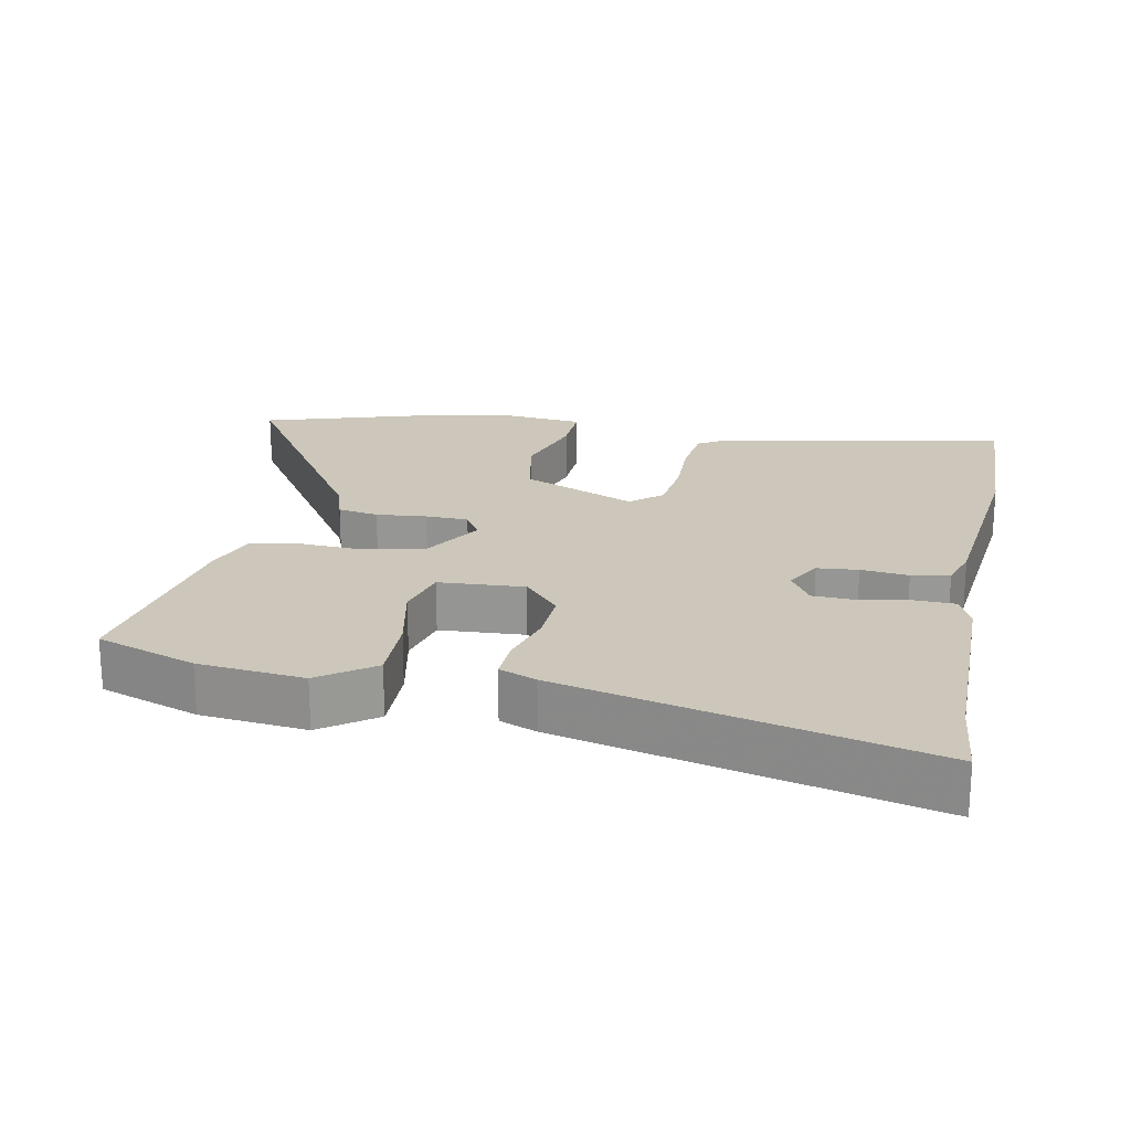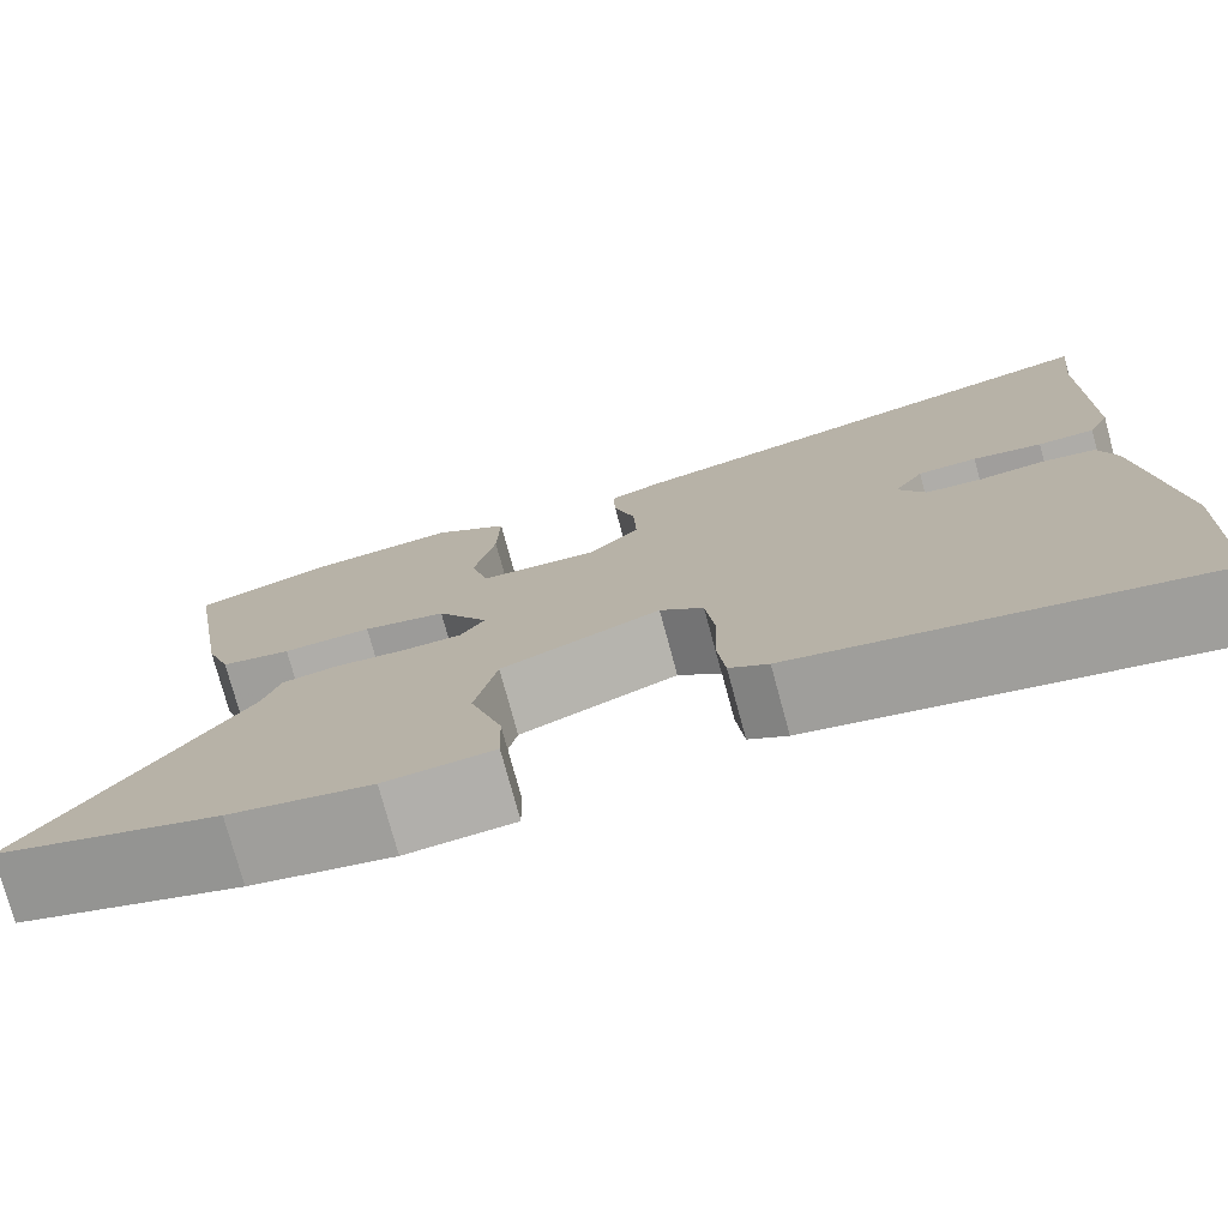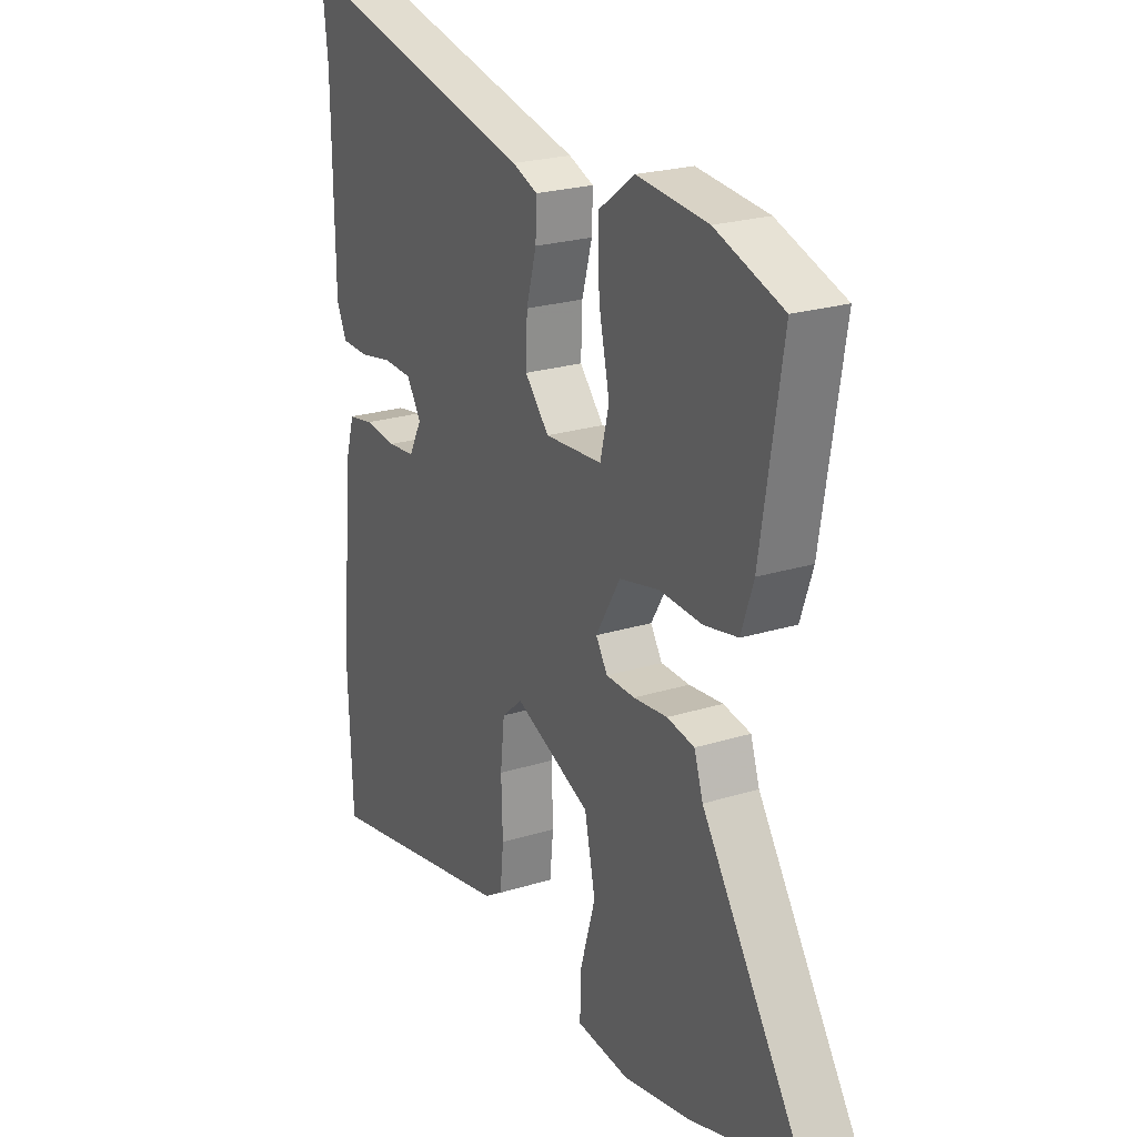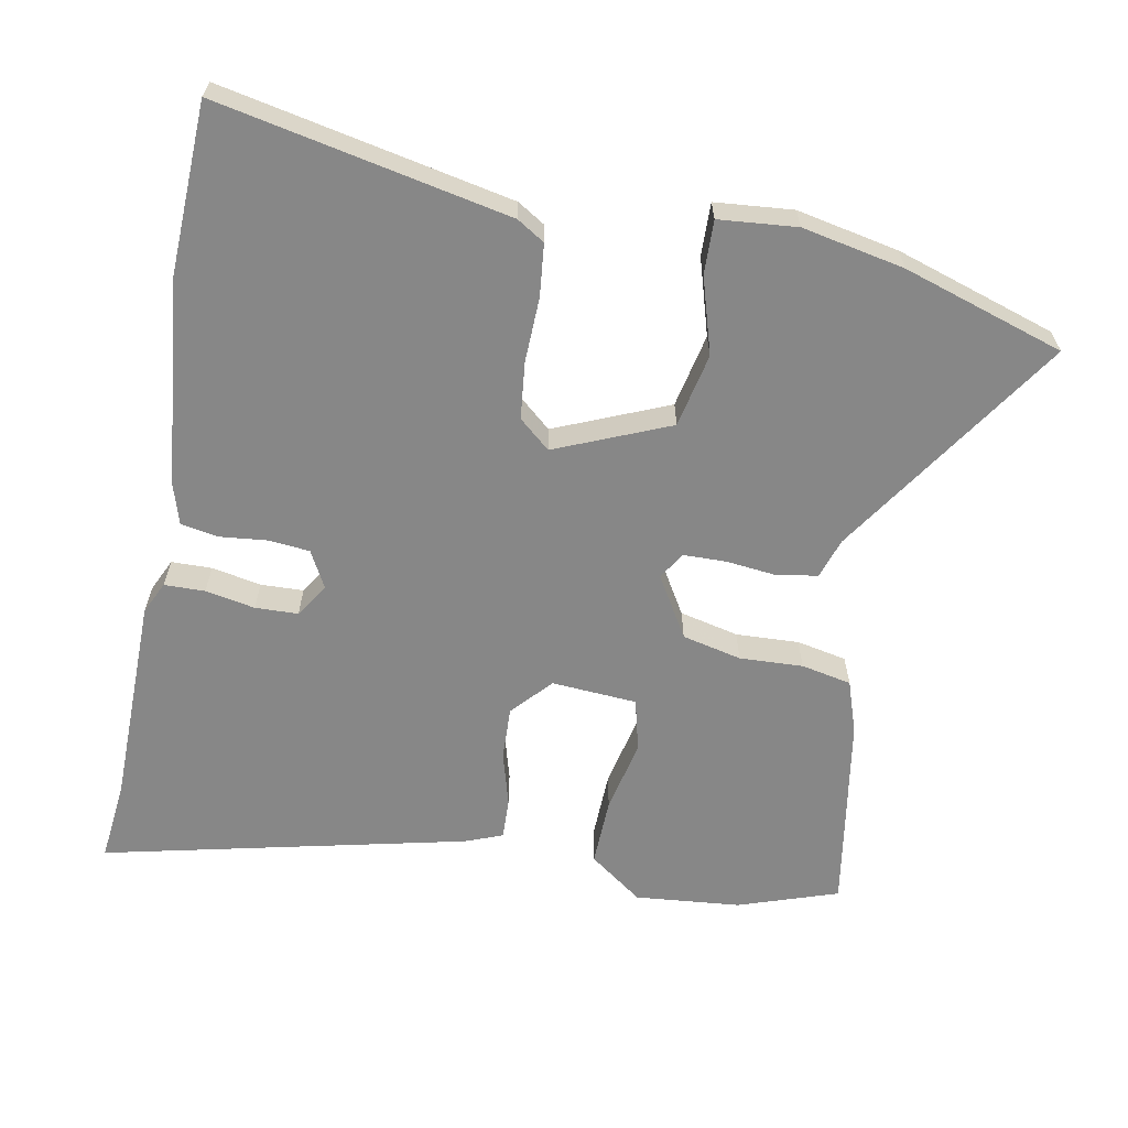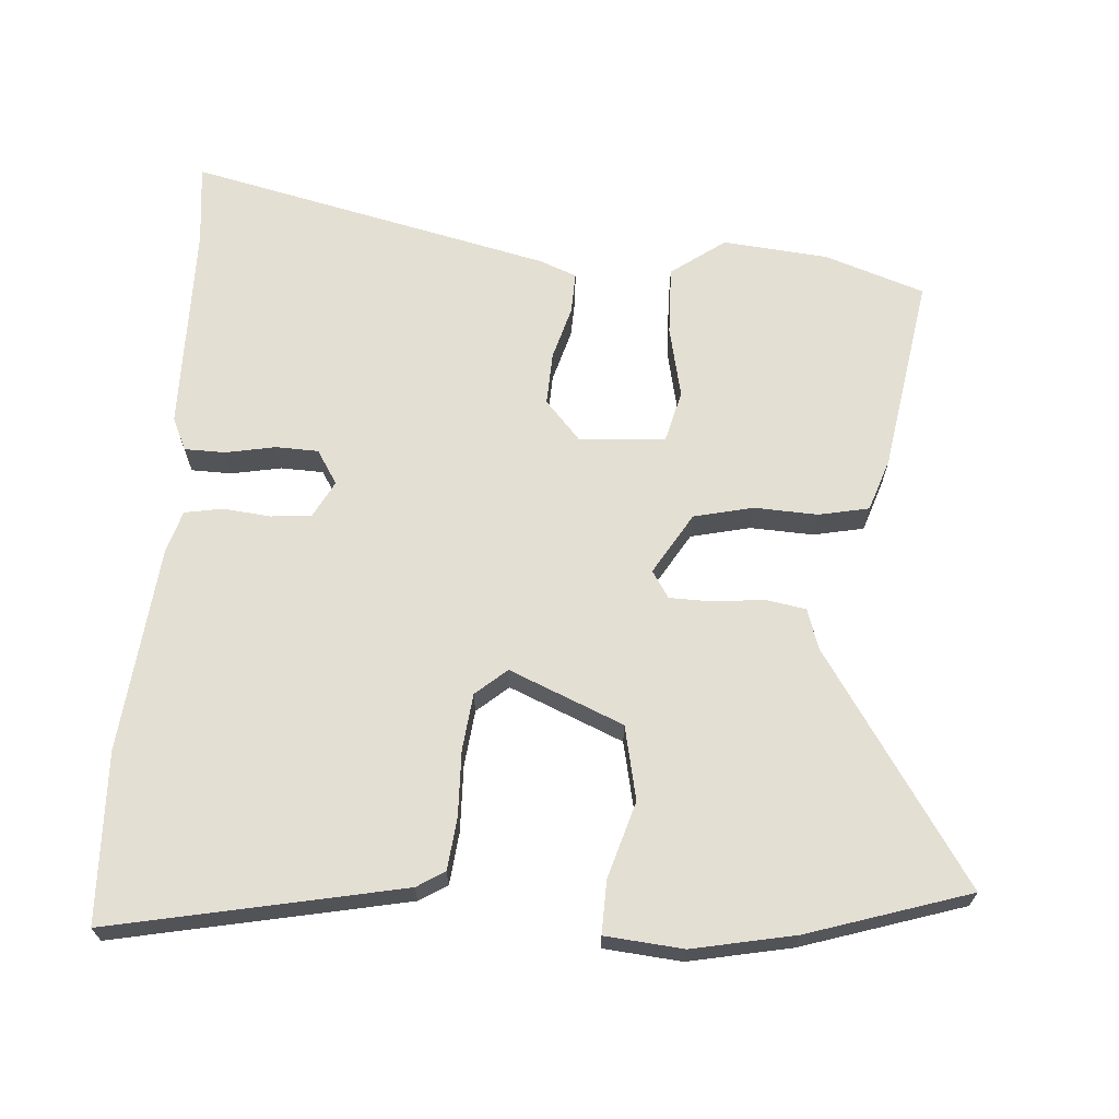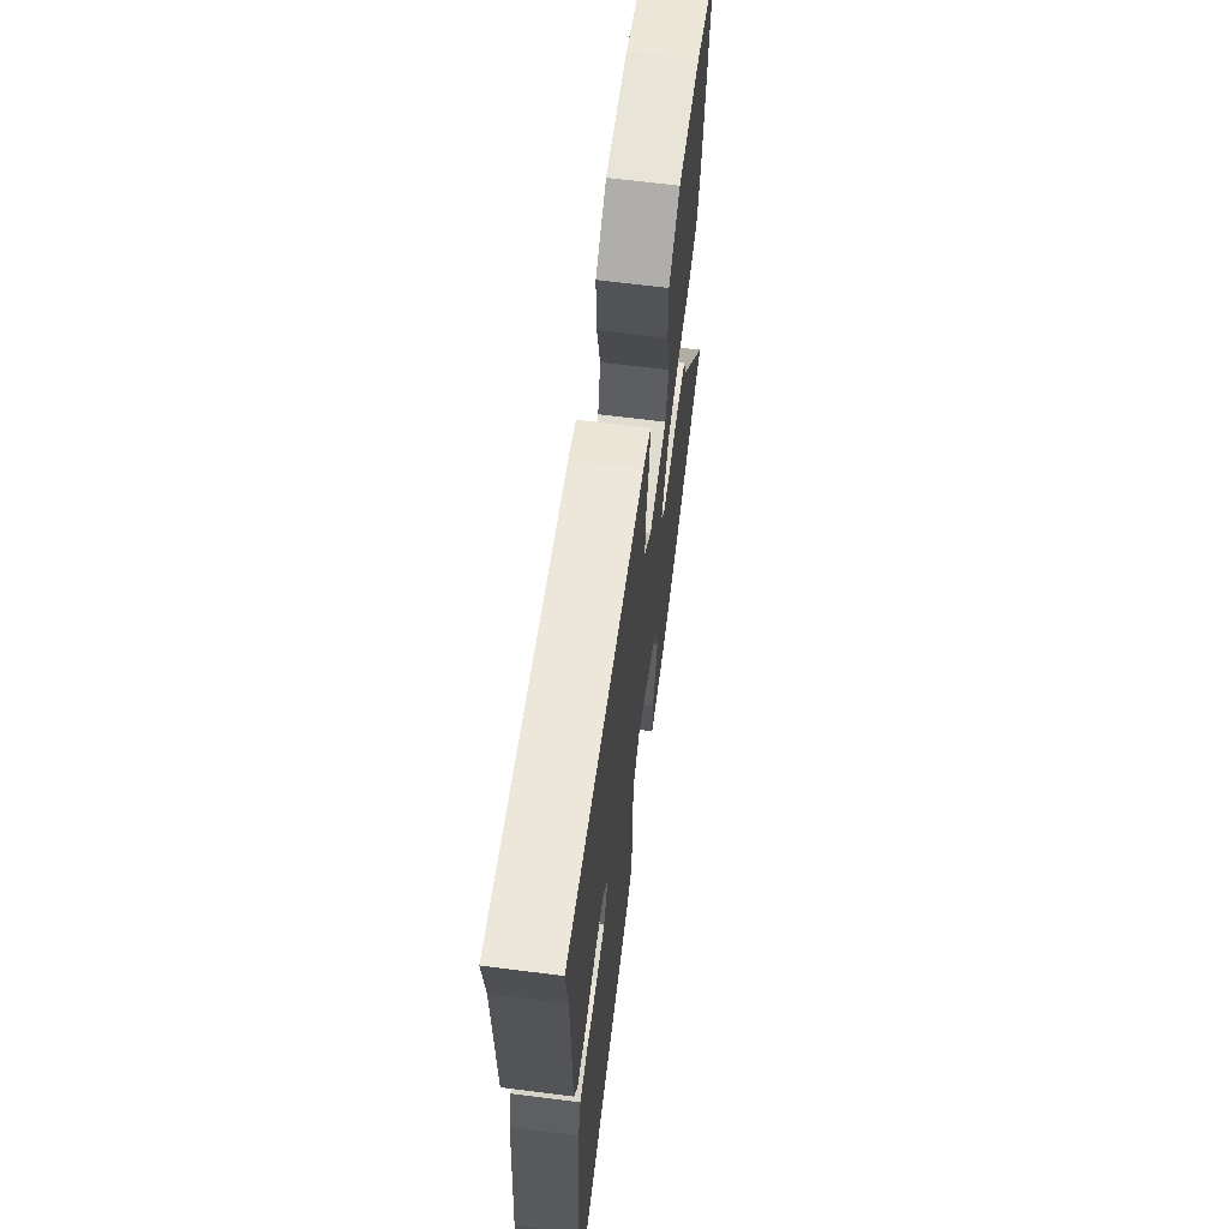
<metadata>
{"format":"obj","ext":"obj","renderer":"f3d","projection":"perspective","resolution":1024,"background":"white","views":[{"elev":21.3,"azim":11.8,"up":"+Y"},{"elev":-76.5,"azim":15.2,"up":"+Z"},{"elev":23.2,"azim":-117.8,"up":"+Z"},{"elev":-62.5,"azim":169.4,"up":"+Y"},{"elev":66.5,"azim":-175.8,"up":"+Y"},{"elev":65.5,"azim":97.3,"up":"+Z"}]}
</metadata>
<code>
v -0.437 0.07 -0.52
v -0.671 0.07 -0.445
v -0.451 0.07 -0.113
v -0.432 0.07 -0.055
v -0.373 0.07 -0.045
v -0.3 0.07 -0.053
v -0.238 0.07 -0.052
v -0.213 0.07 -0.013
v -0.266 0.07 0.076
v -0.352 0.07 0.096
v -0.444 0.07 0.092
v -0.517 0.07 0.107
v -0.543 0.07 0.184
v -0.589 0.07 0.47
v -0.444 0.07 0.519
v -0.291 0.07 0.533
v -0.213 0.07 0.476
v -0.216 0.07 0.376
v -0.239 0.07 0.271
v -0.22 0.07 0.195
v -0.096 0.07 0.186
v -0.044 0.07 0.244
v -0.047 0.07 0.321
v -0.069 0.07 0.399
v -0.071 0.07 0.459
v -0.017 0.07 0.48
v 0.511 0.07 0.6
v 0.498 0.07 0.482
v 0.494 0.07 0.176
v 0.472 0.07 0.129
v 0.413 0.07 0.128
v 0.341 0.07 0.142
v 0.279 0.07 0.14
v 0.248 0.07 0.091
v 0.276 0.07 0.038
v 0.335 0.07 0.032
v 0.404 0.07 0.039
v 0.459 0.07 0.029
v 0.477 0.07 -0.031
v 0.507 0.07 -0.333
v 0.497 0.07 -0.579
v 0.076 0.07 -0.493
v 0.036 0.07 -0.468
v 0.028 0.07 -0.392
v 0.031 0.07 -0.297
v 0.022 0.07 -0.215
v -0.023 0.07 -0.176
v -0.188 0.07 -0.245
v -0.211 0.07 -0.352
v -0.178 0.07 -0.463
v -0.176 0.07 -0.54
v -0.289 0.07 -0.55
v -0.437 0 -0.52
v -0.671 0 -0.445
v -0.451 0 -0.113
v -0.432 0 -0.055
v -0.373 0 -0.045
v -0.3 0 -0.053
v -0.238 0 -0.052
v -0.213 0 -0.013
v -0.266 0 0.076
v -0.352 0 0.096
v -0.444 0 0.092
v -0.517 0 0.107
v -0.543 0 0.184
v -0.589 0 0.47
v -0.444 0 0.519
v -0.291 0 0.533
v -0.213 0 0.476
v -0.216 0 0.376
v -0.239 0 0.271
v -0.22 0 0.195
v -0.096 0 0.186
v -0.044 0 0.244
v -0.047 0 0.321
v -0.069 0 0.399
v -0.071 0 0.459
v -0.017 0 0.48
v 0.511 0 0.6
v 0.498 0 0.482
v 0.494 0 0.176
v 0.472 0 0.129
v 0.413 0 0.128
v 0.341 0 0.142
v 0.279 0 0.14
v 0.248 0 0.091
v 0.276 0 0.038
v 0.335 0 0.032
v 0.404 0 0.039
v 0.459 0 0.029
v 0.477 0 -0.031
v 0.507 0 -0.333
v 0.497 0 -0.579
v 0.076 0 -0.493
v 0.036 0 -0.468
v 0.028 0 -0.392
v 0.031 0 -0.297
v 0.022 0 -0.215
v -0.023 0 -0.176
v -0.188 0 -0.245
v -0.211 0 -0.352
v -0.178 0 -0.463
v -0.176 0 -0.54
v -0.289 0 -0.55
f 1 2 3
f 52 1 3
f 51 52 3
f 50 51 3
f 49 50 3
f 4 5 6
f 3 4 6
f 49 3 6
f 48 49 6
f 47 48 6 7
f 43 44 45
f 42 43 45
f 41 42 45
f 40 41 45
f 39 40 45
f 38 39 45
f 37 38 45
f 36 37 45
f 35 36 45 46
f 34 35 46 47
f 30 31 32
f 29 30 32
f 28 29 32
f 28 32 33
f 27 28 33
f 26 27 33
f 25 26 33
f 24 25 33
f 23 24 33
f 33 34 47
f 23 33 47
f 22 23 47
f 17 18 19
f 16 17 19
f 15 16 19
f 14 15 19
f 13 14 19
f 12 13 19
f 11 12 19
f 10 11 19
f 9 10 19 20
f 8 9 20 21
f 47 7 8
f 8 21 22 47
f 55 54 53
f 55 53 104
f 55 104 103
f 55 103 102
f 55 102 101
f 58 57 56
f 58 56 55
f 58 55 101
f 58 101 100
f 59 58 100 99
f 97 96 95
f 97 95 94
f 97 94 93
f 97 93 92
f 97 92 91
f 97 91 90
f 97 90 89
f 97 89 88
f 98 97 88 87
f 99 98 87 86
f 84 83 82
f 84 82 81
f 84 81 80
f 85 84 80
f 85 80 79
f 85 79 78
f 85 78 77
f 85 77 76
f 85 76 75
f 99 86 85
f 99 85 75
f 99 75 74
f 71 70 69
f 71 69 68
f 71 68 67
f 71 67 66
f 71 66 65
f 71 65 64
f 71 64 63
f 71 63 62
f 72 71 62 61
f 73 72 61 60
f 60 59 99
f 99 74 73 60
f 1 53 54 2
f 2 54 55 3
f 3 55 56 4
f 4 56 57 5
f 5 57 58 6
f 6 58 59 7
f 7 59 60 8
f 8 60 61 9
f 9 61 62 10
f 10 62 63 11
f 11 63 64 12
f 12 64 65 13
f 13 65 66 14
f 14 66 67 15
f 15 67 68 16
f 16 68 69 17
f 17 69 70 18
f 18 70 71 19
f 19 71 72 20
f 20 72 73 21
f 21 73 74 22
f 22 74 75 23
f 23 75 76 24
f 24 76 77 25
f 25 77 78 26
f 26 78 79 27
f 27 79 80 28
f 28 80 81 29
f 29 81 82 30
f 30 82 83 31
f 31 83 84 32
f 32 84 85 33
f 33 85 86 34
f 34 86 87 35
f 35 87 88 36
f 36 88 89 37
f 37 89 90 38
f 38 90 91 39
f 39 91 92 40
f 40 92 93 41
f 41 93 94 42
f 42 94 95 43
f 43 95 96 44
f 44 96 97 45
f 45 97 98 46
f 46 98 99 47
f 47 99 100 48
f 48 100 101 49
f 49 101 102 50
f 50 102 103 51
f 51 103 104 52
f 52 104 53 1

</code>
